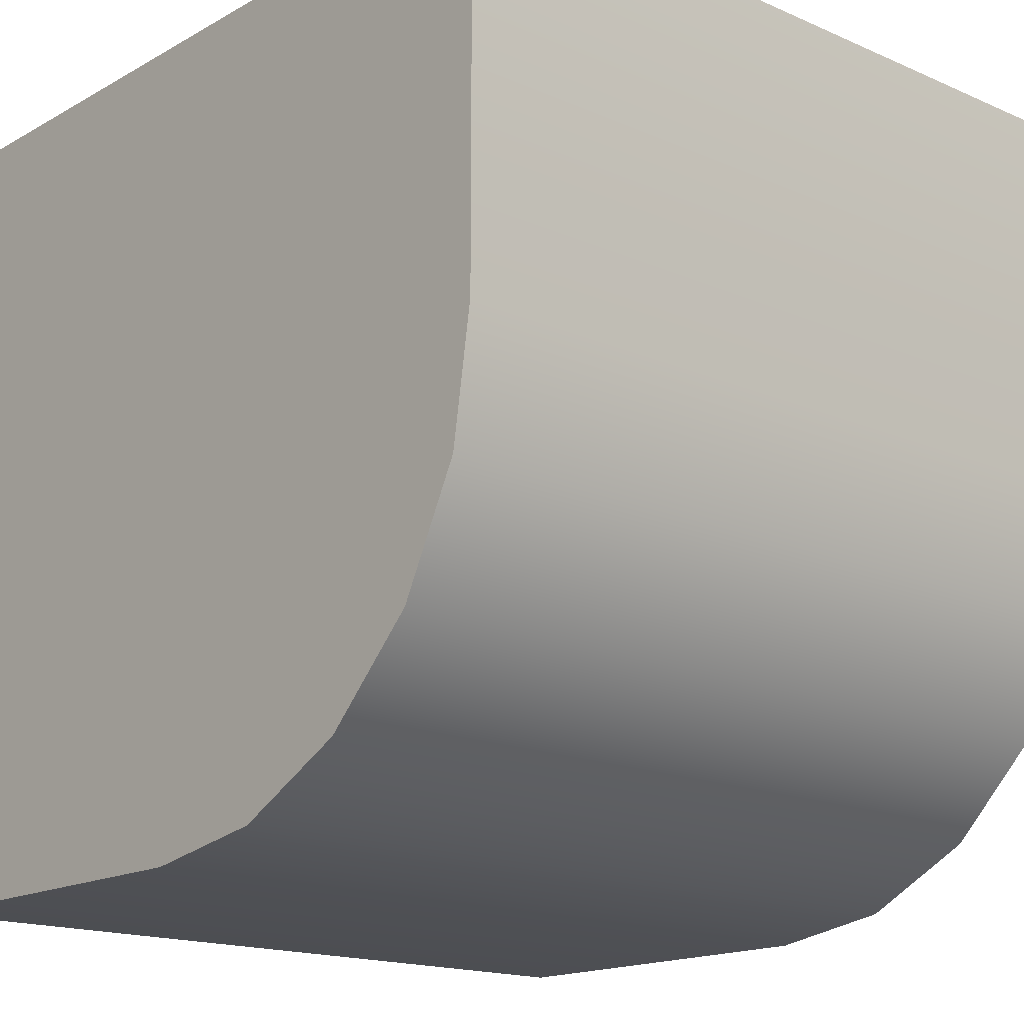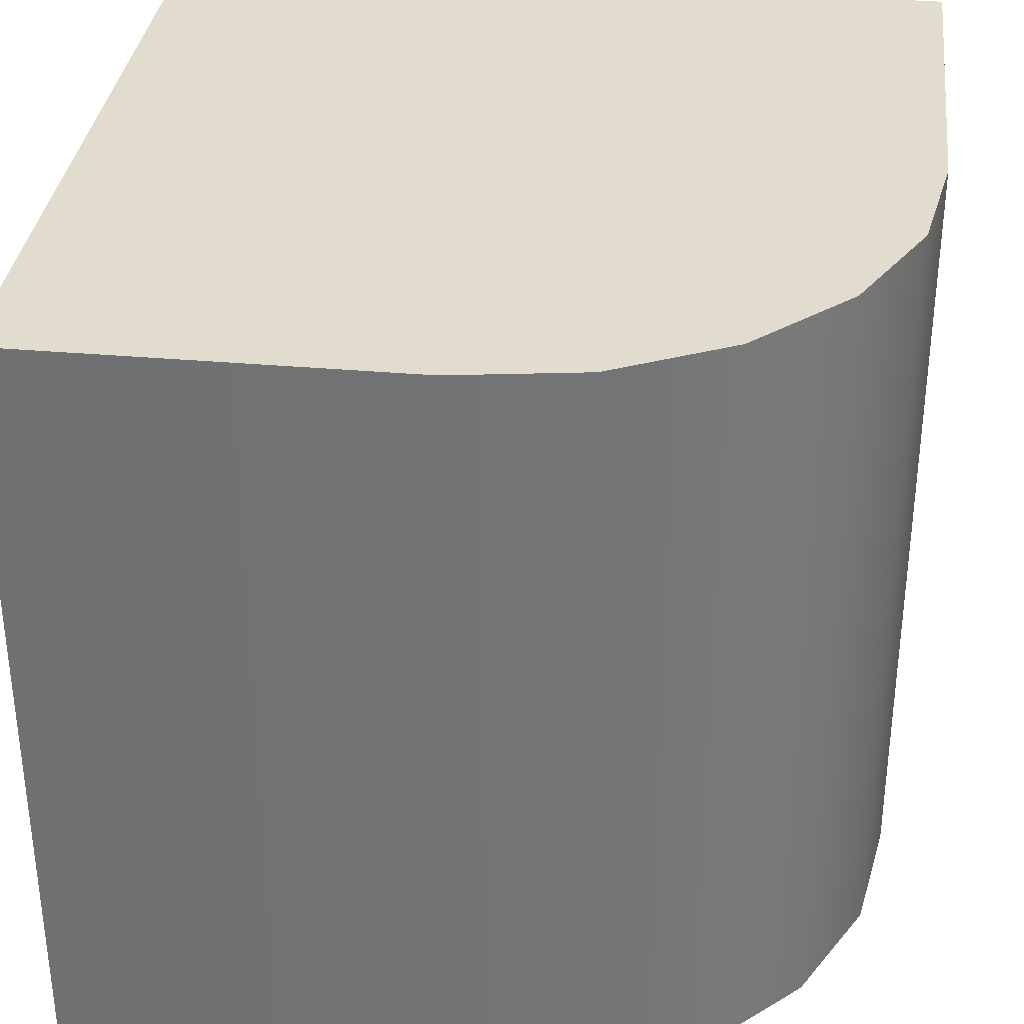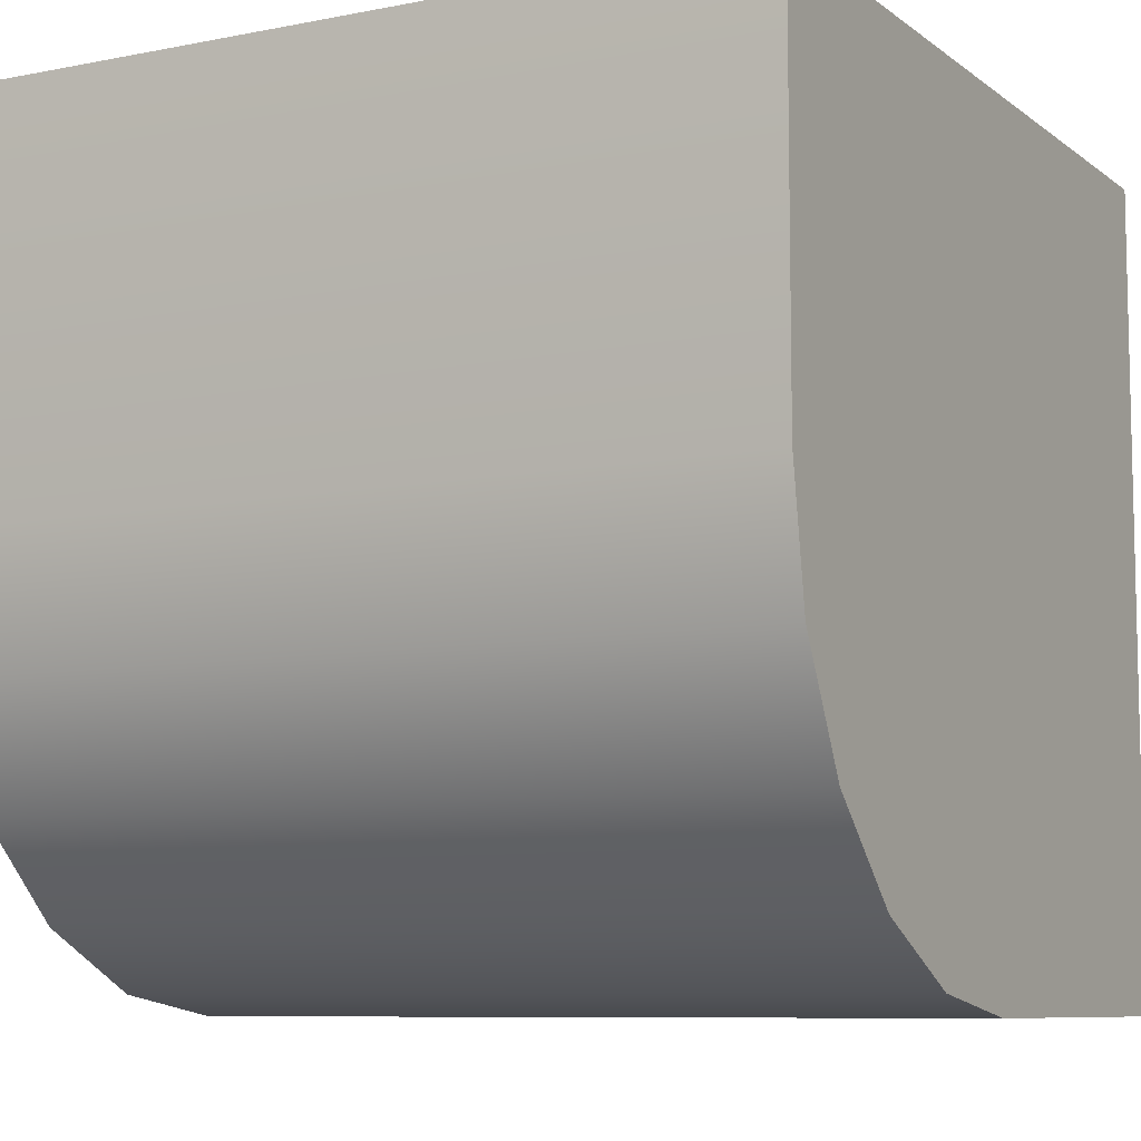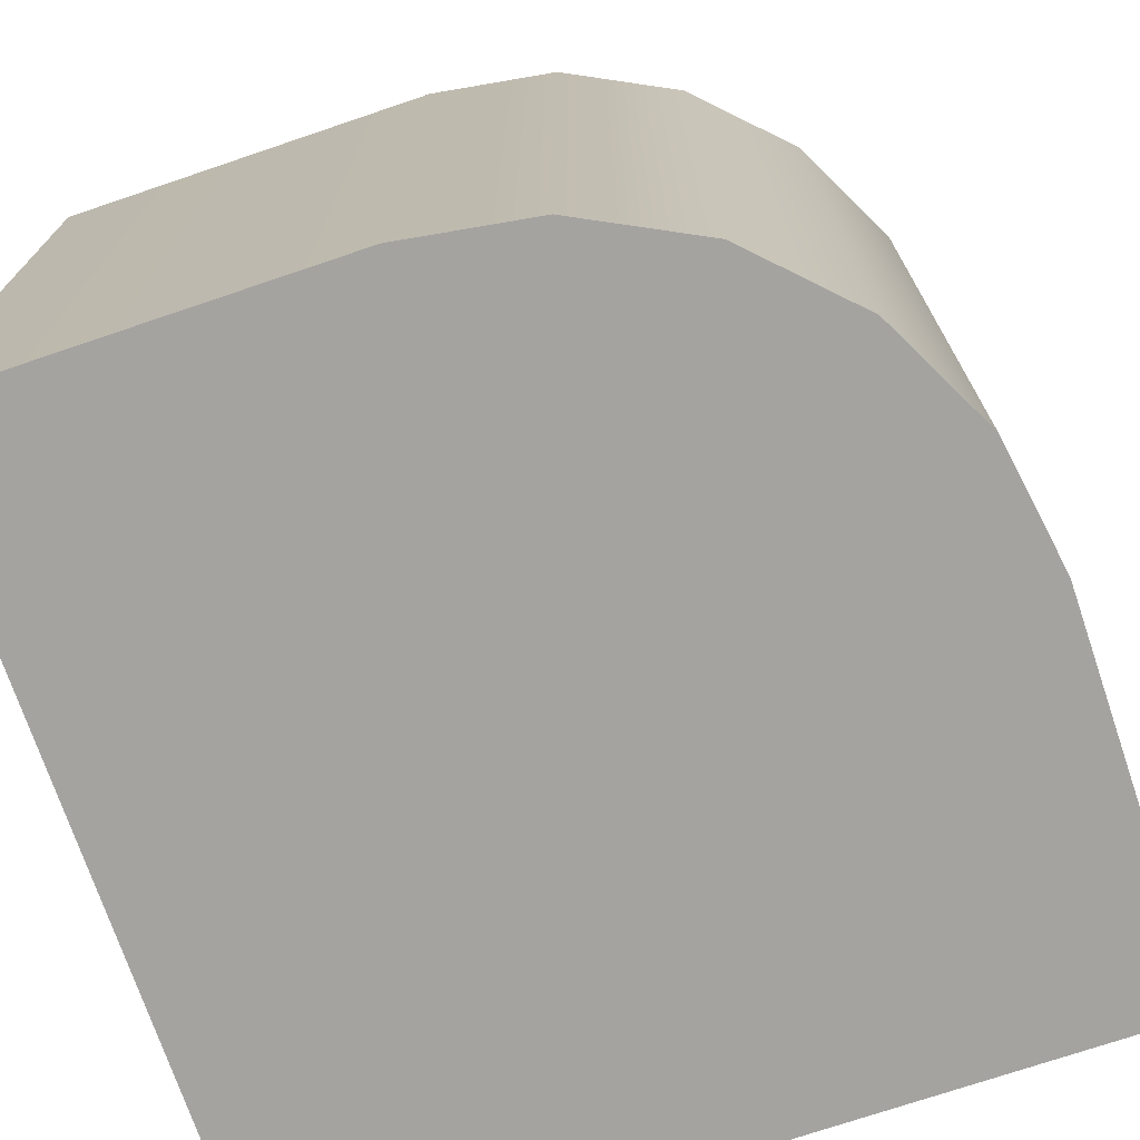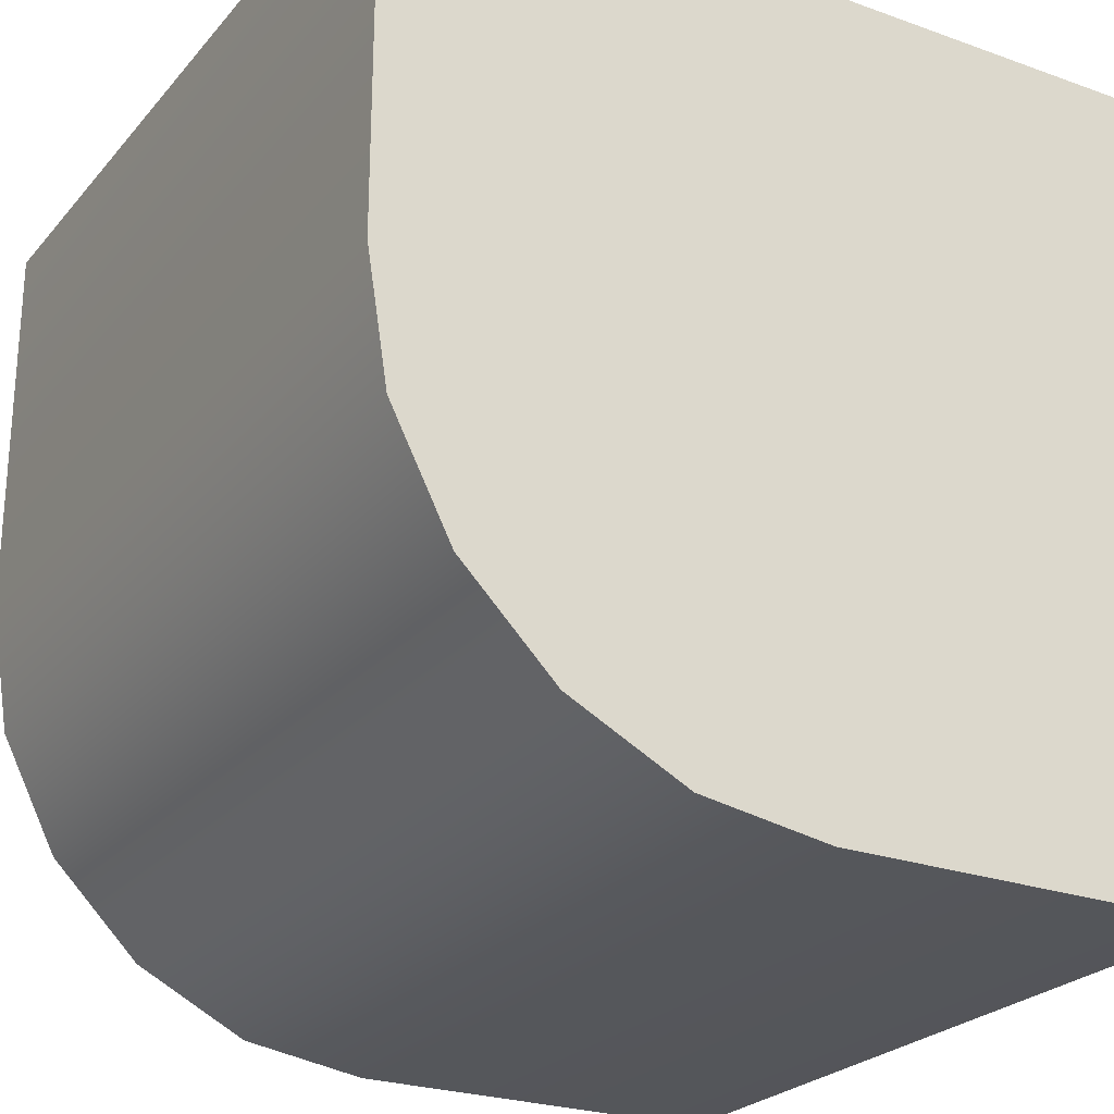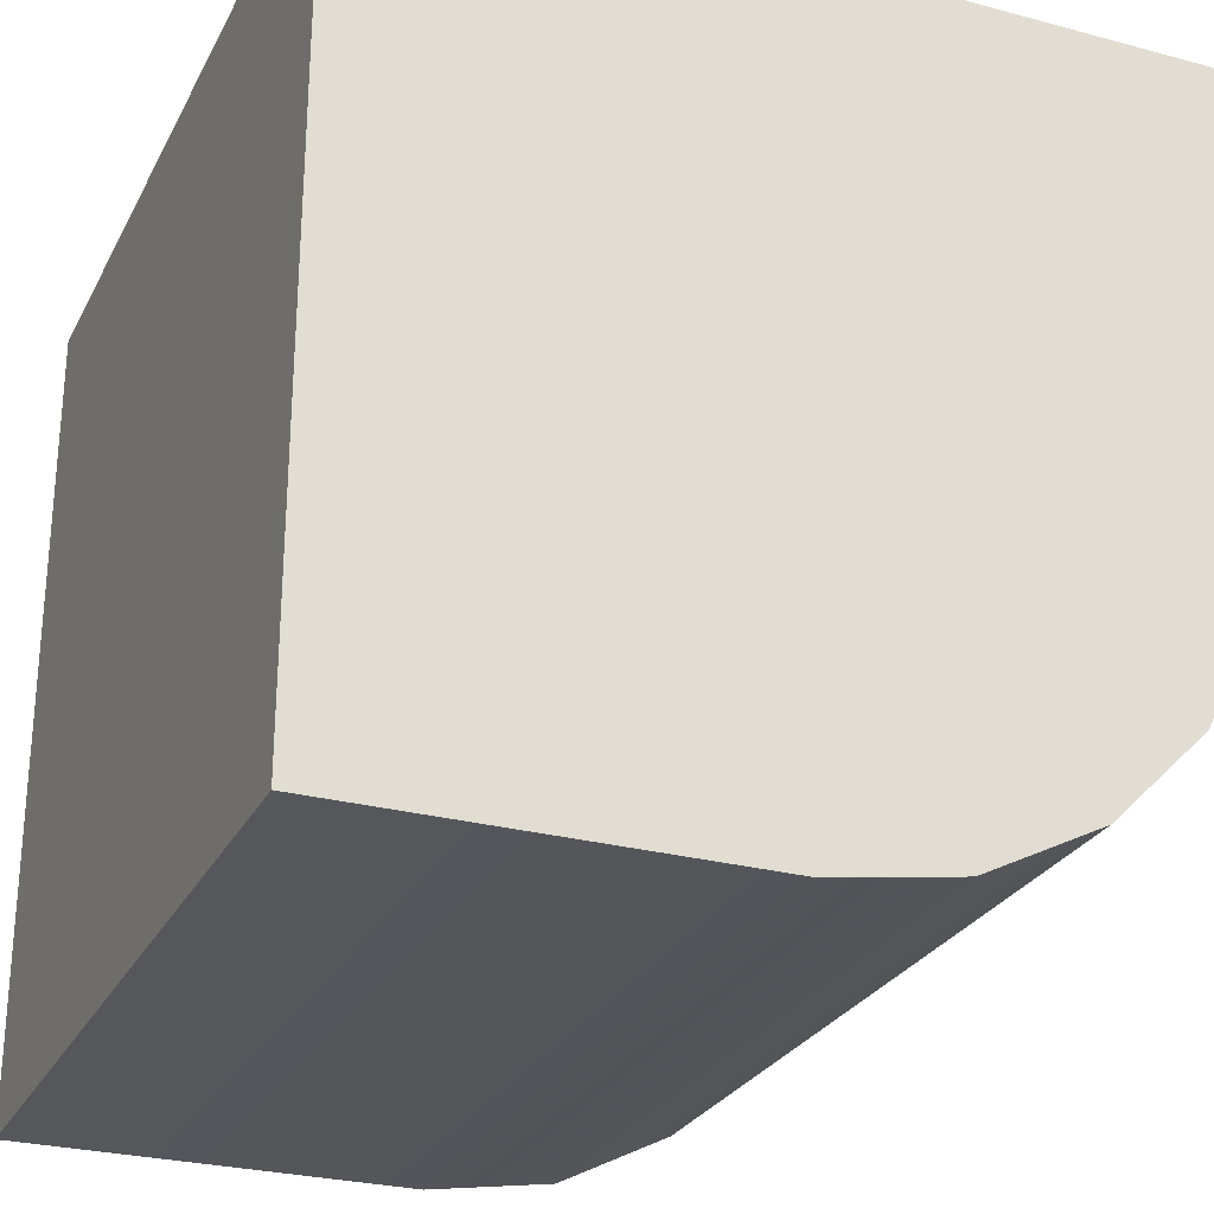
<metadata>
{"format":"obj","ext":"obj","renderer":"f3d","projection":"perspective","resolution":1024,"background":"white","views":[{"elev":-16.6,"azim":-131.6,"up":"+Z"},{"elev":34.1,"azim":-173.2,"up":"+Y"},{"elev":-8.3,"azim":-61.5,"up":"+Z"},{"elev":-73.0,"azim":-161.3,"up":"+Y"},{"elev":-24.8,"azim":-30.3,"up":"+Z"},{"elev":-27.1,"azim":157.5,"up":"+Z"}]}
</metadata>
<code>
o topLeft
v 1 1 1
v 1 -1 1
v -1 1 1
v -1 -1 1
v 1 1 -1
v 1 -1 -1
v 0.03121 1 -1
v -1 1 0.03121
v -0.2875 1 -0.9495
v -0.5749 1 -0.8031
v -0.8031 1 -0.5749
v -0.9495 1 -0.2875
v -1 -1 0.03121
v 0.03121 -1 -1
v -0.9495 -1 -0.2875
v -0.8031 -1 -0.5749
v -0.5749 -1 -0.8031
v -0.2875 -1 -0.9495
f 6 2 4 13 15 16 17 18 14
f 1 5 7 9 10 11 12 8 3
f 4 3 8 13
f 2 1 3 4
f 6 5 1 2
f 13 8 12 15
f 15 12 11 16
f 16 11 10 17
f 17 10 9 18
f 18 9 7 14
f 14 7 5 6

</code>
